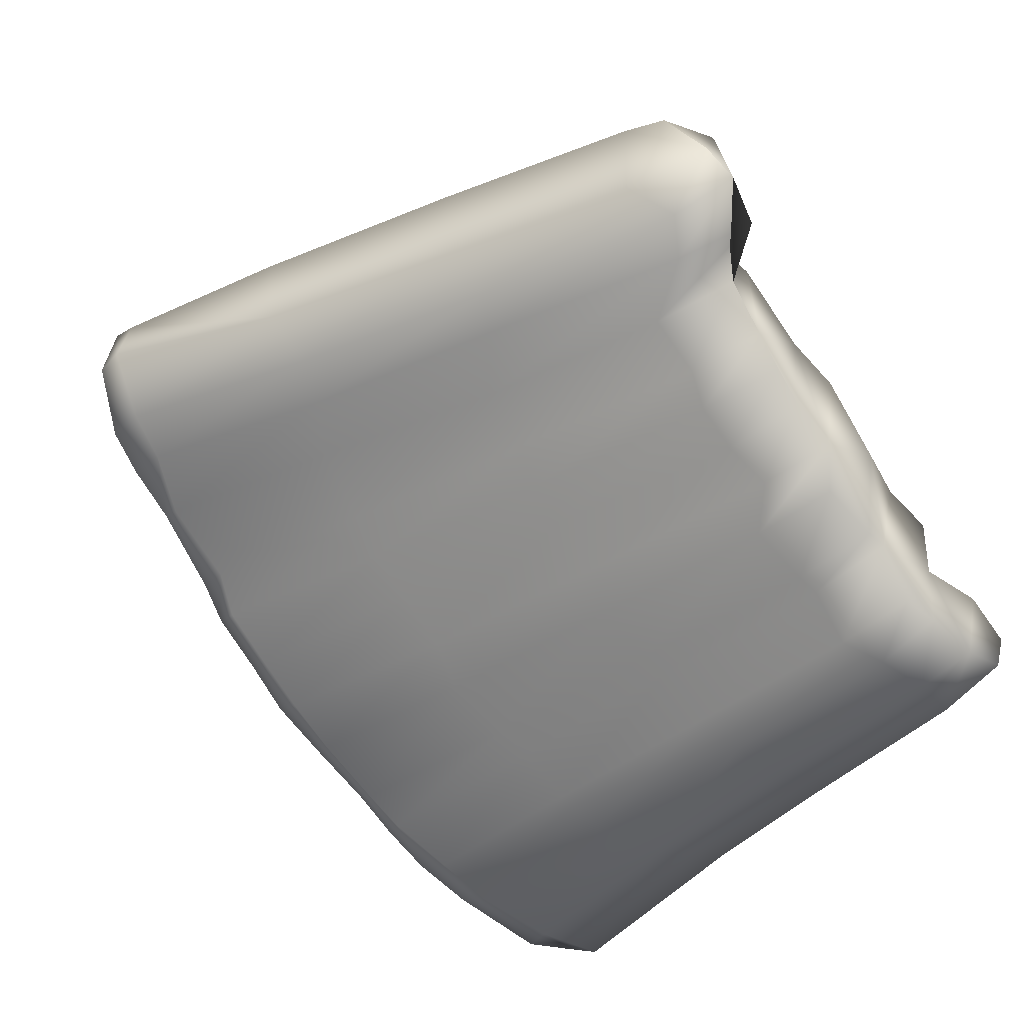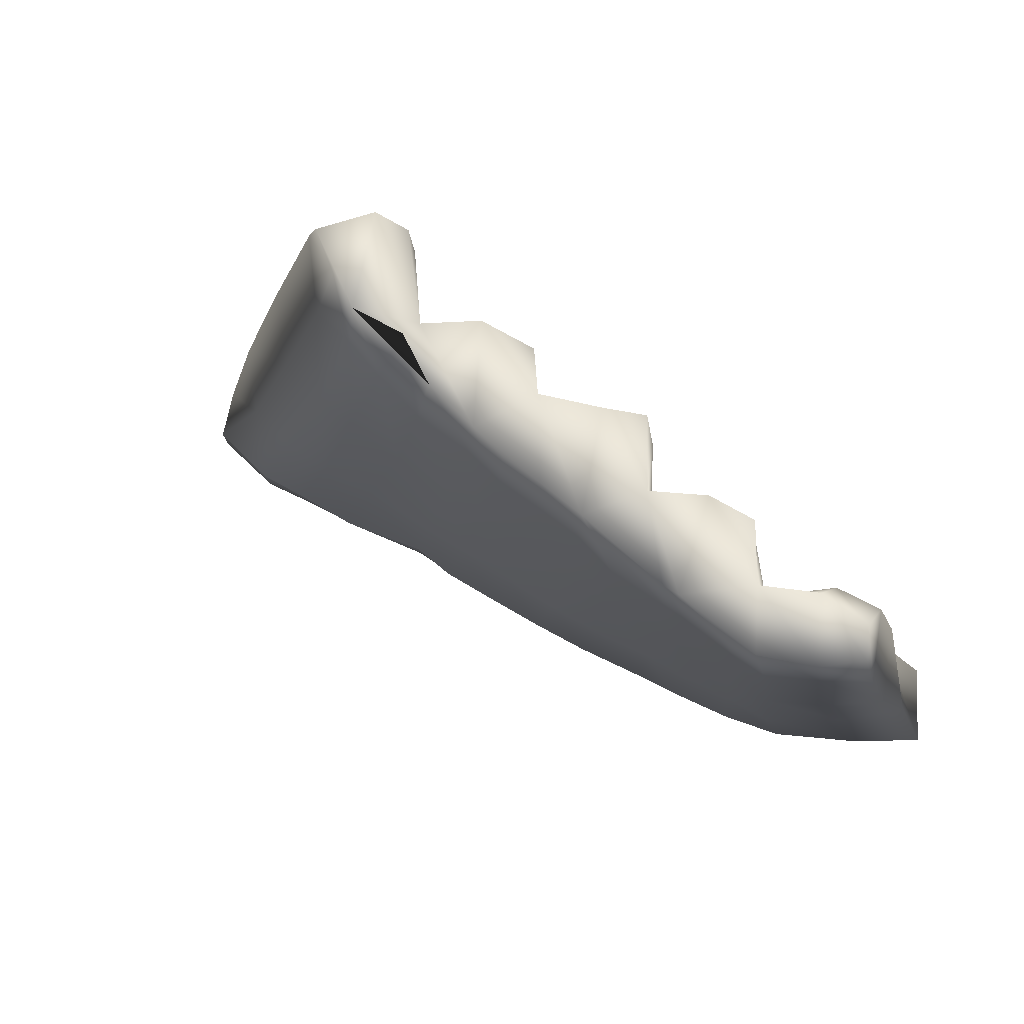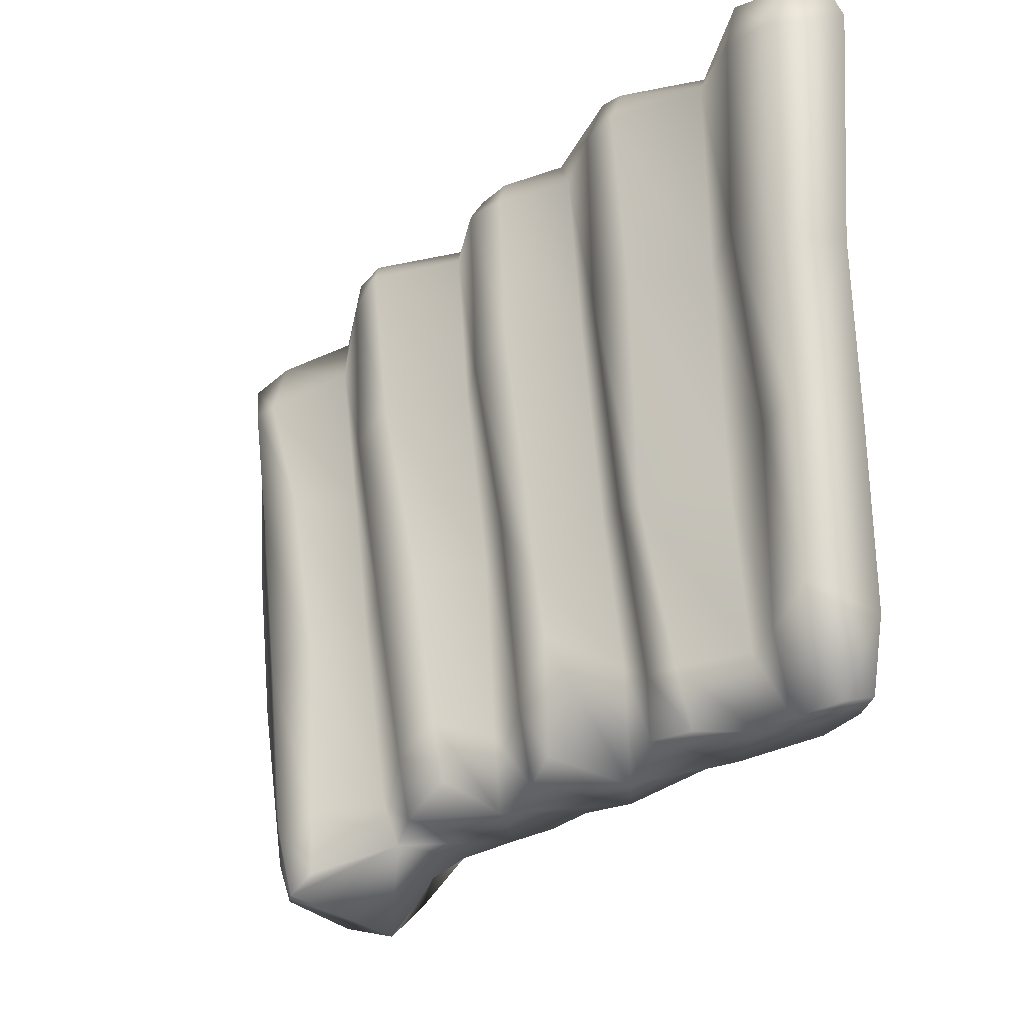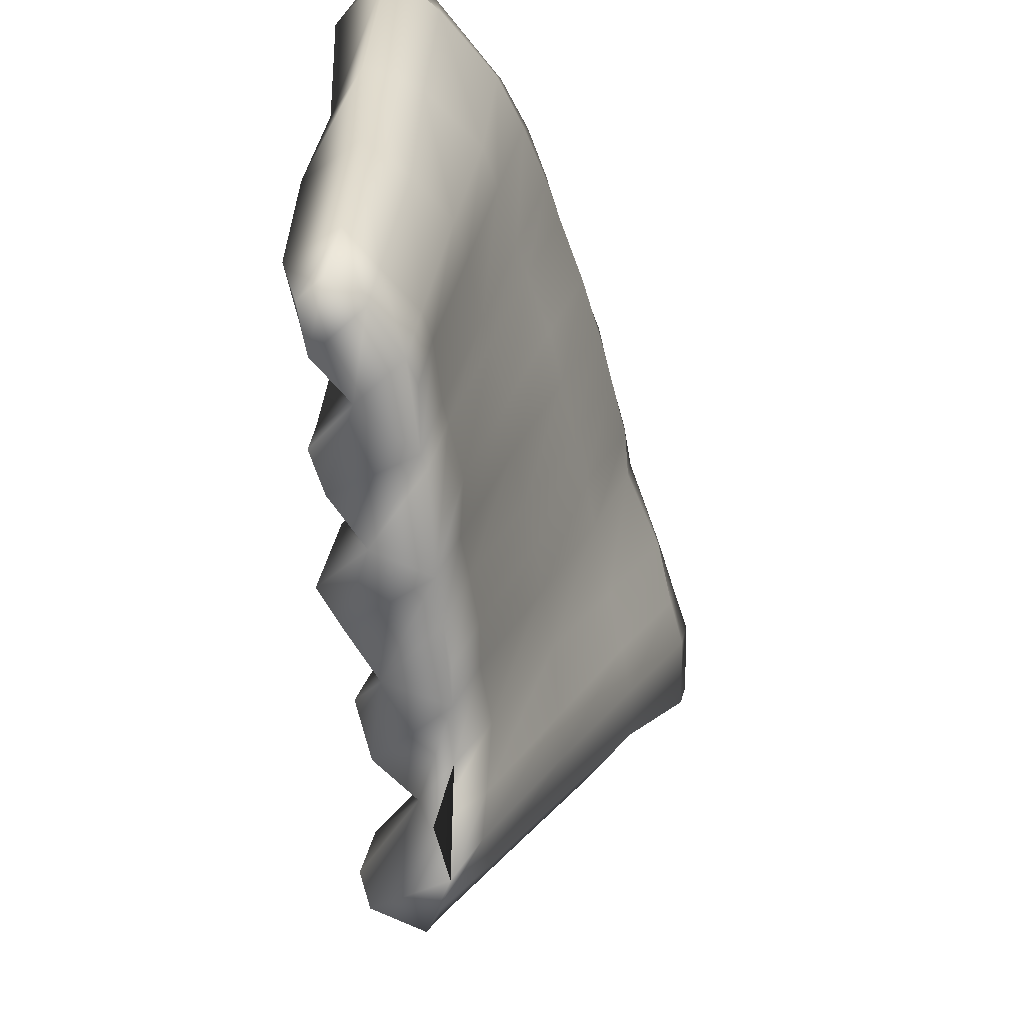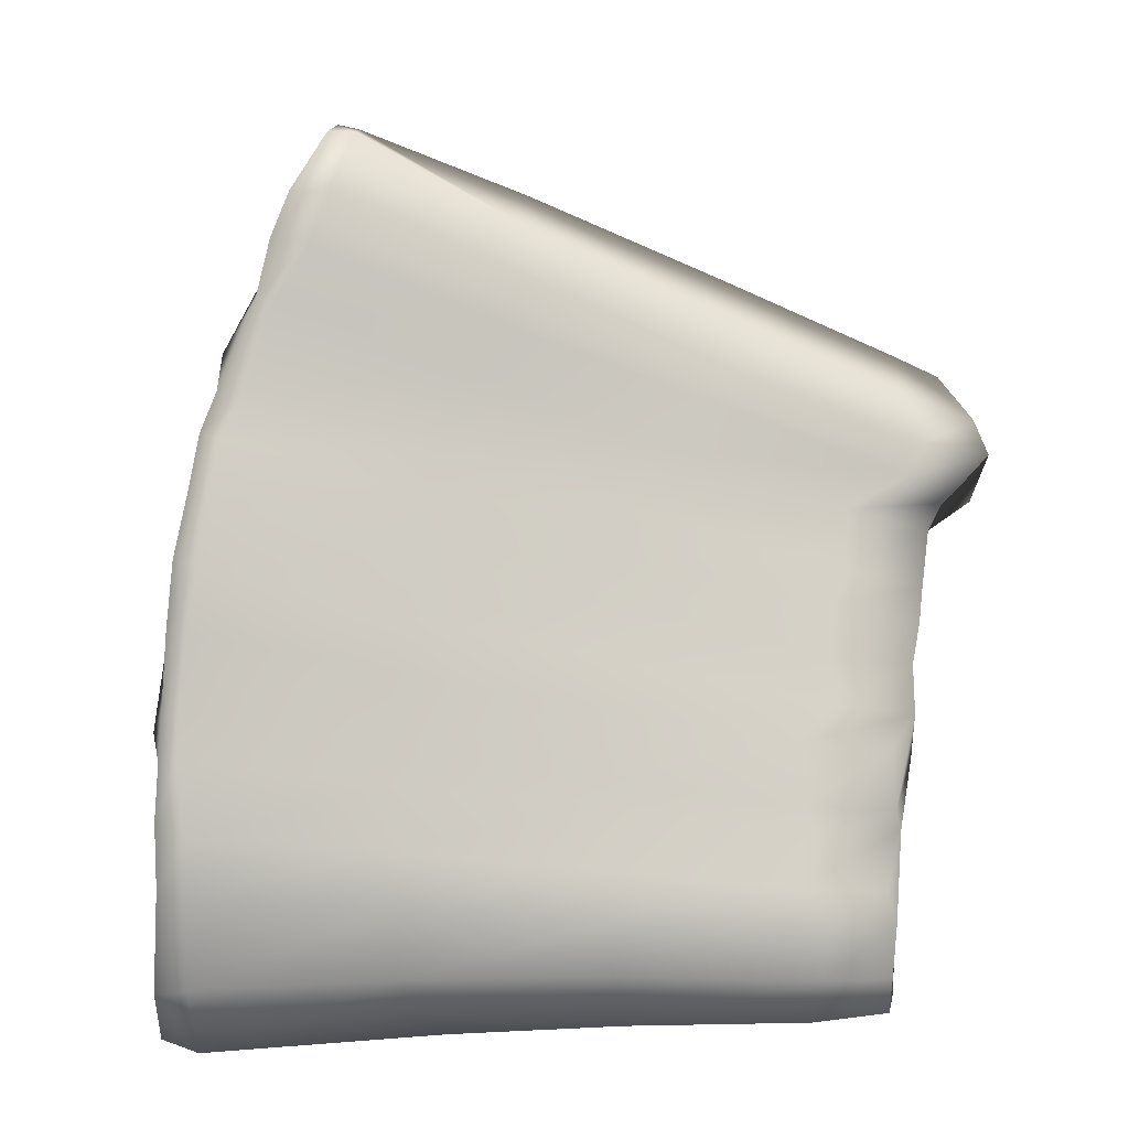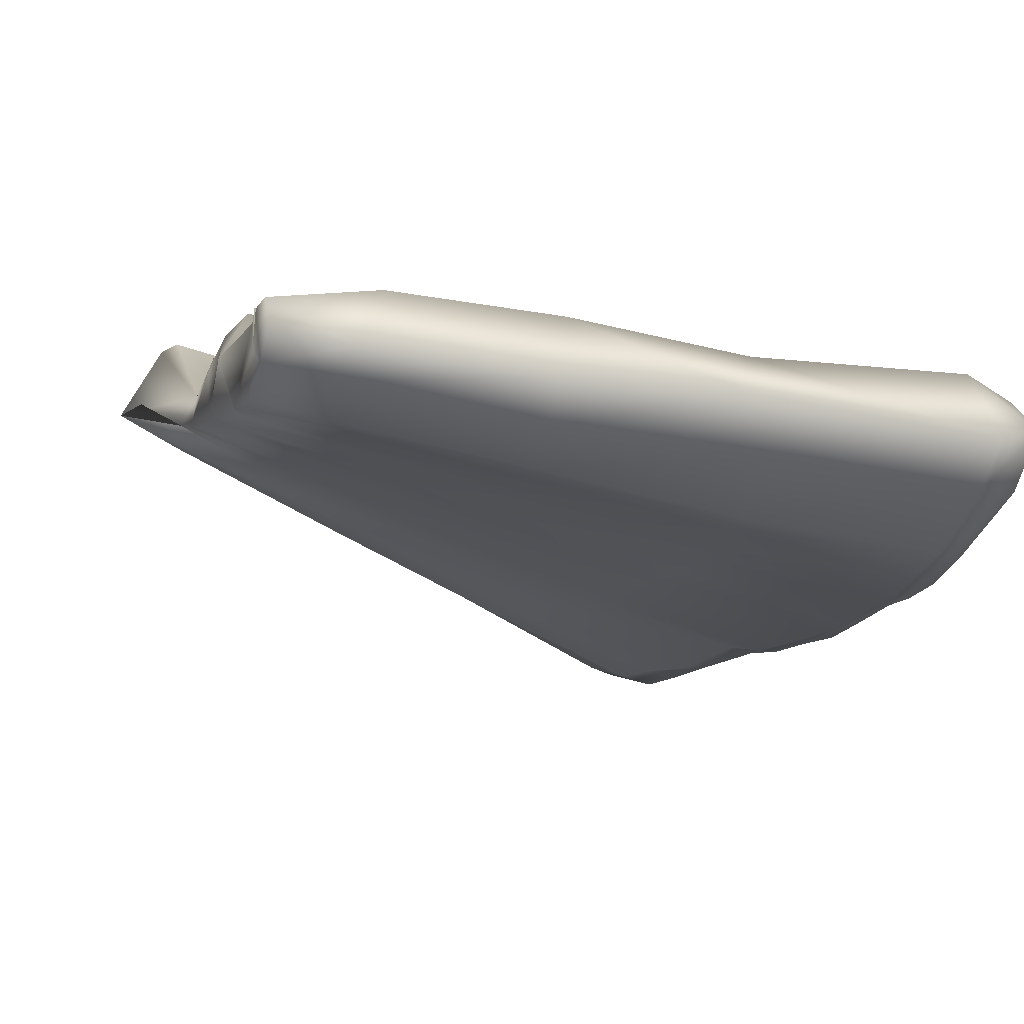
<metadata>
{"format":"obj","ext":"obj","renderer":"f3d","projection":"perspective","resolution":1024,"background":"white","views":[{"elev":-41.5,"azim":145.7,"up":"+Y"},{"elev":-10.8,"azim":-164.3,"up":"+Y"},{"elev":-18.4,"azim":-105.2,"up":"+Z"},{"elev":-55.0,"azim":-43.3,"up":"+Z"},{"elev":-64.4,"azim":95.2,"up":"+Y"},{"elev":-44.4,"azim":-98.9,"up":"+Y"}]}
</metadata>
<code>
o Cube.031_Cube.051
v 0.01268 0.03691 0.02652
v 0.02426 0.1826 0.6341
v 1.133 0.9765 -0.2354
v 0.0751 0.05564 1.647
v 1.869 0.9612 1.089
v 0.003479 0.1074 0.01131
v 0.08003 0.1901 1.038
v 1.068 0.8559 -0.3008
v 1.89 0.8352 1.1
v 0.08813 0.1504 1.606
v 0.2362 0.05318 -0.00077
v 0.004611 0.1745 0.2494
v 0.05674 0.1892 1.505
v 0.9328 0.9661 -0.2054
v 0.4728 0.04881 1.593
v 1.635 0.9373 1.239
v 0.06457 0.007332 1.557
v 0.0209 0.01115 0.1989
v 0.8211 0.2146 1.55
v 0.4679 0.1843 1.587
v 1.217 0.4237 1.463
v 0.9091 0.3991 1.548
v 0.5634 0.3565 1.571
v 1.592 0.6286 1.279
v 1.21 0.5654 1.436
v 0.9676 0.5267 1.509
v 1.853 0.9597 1.041
v 1.56 0.7894 1.295
v 1.266 0.7736 1.391
v 1.181 0.9925 -0.1486
v 0.2294 0.1985 -0.004561
v 0.4274 0.2044 -0.02317
v 0.2309 0.3349 -0.01029
v 0.446 0.3955 -0.07958
v 0.6729 0.4228 -0.09458
v 0.4544 0.5694 -0.02752
v 0.6739 0.6128 -0.1054
v 0.8985 0.6355 -0.1626
v 0.7009 0.7313 -0.03582
v 0.9274 0.7775 -0.1365
v 1.168 0.819 -0.1268
v 1.881 0.8474 1.041
v 0.9666 0.9646 -0.05694
v 1.637 0.8159 0.6821
v 1.527 0.9886 1.087
v 0.2415 0.2006 0.1646
v 1.396 0.8196 0.2717
v 0.4348 0.2054 1.54
v 1.364 0.9518 0.7856
v 1.181 0.9361 0.3725
v 0.4114 0.1994 1.079
v 0.4428 0.03037 1.534
v 0.324 0.2077 0.5617
v 0.2485 0.02948 0.1619
v 0.2602 0.358 0.1265
v 0.5187 0.3946 1.482
v 0.4942 0.3917 0.1823
v 0.8598 0.3955 1.481
v 0.4995 0.563 0.2369
v 0.9439 0.5453 1.454
v 0.7303 0.6119 0.07344
v 1.182 0.5889 1.394
v 0.7475 0.7446 0.1008
v 1.223 0.7911 1.344
v 0.963 0.804 -0.03107
v 1.525 0.8046 1.195
v 0.04619 0.01586 0.615
v 0.04488 0.0359 1.012
v 1.415 0.9944 0.2574
v 1.659 0.981 0.681
v 0.3964 0.02595 1.077
v 0.3177 0.02403 0.6174
v 0.3189 0.4081 0.483
v 0.4337 0.3897 1.072
v 0.5735 0.4077 0.5209
v 0.726 0.4061 1.033
v 0.5812 0.5598 0.4036
v 0.7343 0.5872 1.028
v 0.8839 0.5918 0.5138
v 1.034 0.599 0.959
v 0.8769 0.7586 0.4795
v 1.071 0.7917 0.9413
v 1.16 0.807 0.3873
v 1.344 0.8057 0.8
v 1.341 0.4966 1.424
v 1.415 0.5505 1.381
v 1.411 0.7891 1.399
v 0.7458 0.4773 -0.1184
v 0.8078 0.5421 -0.1354
v 0.7994 0.7828 -0.1046
v 1.383 0.8056 1.325
v 0.8392 0.7973 0.03728
v 1.201 0.8291 0.8929
v 1.017 0.8144 0.4632
v 0.9945 0.9994 -0.245
v 0.9224 0.7207 -0.2693
v 1.015 0.768 -0.3221
v 1.726 0.9967 1.202
v 1.706 0.6893 1.237
v 1.796 0.7326 1.187
v 1.64 1.009 1.104
v 1.071 1.018 -0.08145
v 1.51 0.9992 0.7434
v 1.291 1.006 0.3312
v 0.9764 0.2916 1.526
v 1.109 0.3554 1.499
v 1.058 0.557 1.502
v 0.534 0.2811 -0.0219
v 0.5845 0.3503 -0.08795
v 0.5406 0.581 -0.07404
v 1.039 0.5926 1.449
v 0.6012 0.5915 0.1114
v 0.8873 0.6183 0.9941
v 0.7435 0.5921 0.553
v 0.2986 0.08783 0.0125
v 0.6108 0.09714 1.582
v 0.7255 0.1531 1.563
v 0.6885 0.3594 1.61
v 0.3912 0.1817 -0.02977
v 0.327 0.392 -0.01277
v 0.6589 0.409 1.499
v 0.3671 0.3839 0.1329
v 0.5939 0.419 1.061
v 0.4536 0.4089 0.5248
v 0.1109 0.02583 0.01646
v 0.244 0.1902 1.648
v 0.2212 0.01654 1.634
v 0.09596 0.1762 -0.005554
v 0.2203 0.2206 1.538
v 0.08783 0.2126 0.1663
v 0.1252 0.01444 0.1665
v 0.2306 0.007393 1.558
v 0.1815 0.009451 0.6228
v 0.2092 0.02053 1.098
v 0.232 0.2212 1.101
v 0.167 0.1886 0.6308
v 1.074 0.7368 -0.1796
v 1.023 0.6706 -0.1246
v 0.9806 0.6104 0.01803
v 0.8703 0.5285 0.03746
v 0.8116 0.4684 0.07579
v 0.7224 0.4022 0.09293
v 0.635 0.3354 0.084
v 0.5827 0.2707 0.1773
v 0.4675 0.1919 0.1768
v 0.4254 0.1633 0.1727
v 0.3254 0.08316 0.2072
v 1.307 0.7218 0.2595
v 1.246 0.6738 0.3117
v 1.168 0.6085 0.434
v 1.057 0.5273 0.474
v 0.9822 0.4677 0.5124
v 0.8966 0.4131 0.5387
v 0.781 0.333 0.5471
v 0.7101 0.2706 0.6178
v 0.5837 0.1947 0.6208
v 0.5301 0.1637 0.621
v 0.411 0.08394 0.6432
v 1.545 0.7219 0.6936
v 1.468 0.6688 0.7488
v 1.38 0.6195 0.8465
v 1.242 0.5293 0.9127
v 1.159 0.4716 0.955
v 1.055 0.4075 0.983
v 0.9383 0.3274 1.009
v 0.8438 0.2713 1.068
v 0.6988 0.1968 1.073
v 0.6241 0.1527 1.074
v 0.4992 0.08543 1.092
v 1.78 0.7388 1.107
v 1.689 0.6871 1.154
v 1.583 0.6213 1.243
v 1.404 0.552 1.321
v 1.333 0.4878 1.376
v 1.209 0.4119 1.416
v 1.094 0.3429 1.449
v 0.9724 0.2751 1.48
v 0.8191 0.1996 1.511
v 0.7259 0.1504 1.524
v 0.579 0.08024 1.521
f 97 95 3 8
f 42 27 5 9
f 23 56 48 20
f 132 127 4 17
f 73 55 46 53
f 18 12 6 1
f 118 121 56 23
f 124 122 55 73
f 127 126 10 4
f 101 103 49 45
f 26 60 58 22
f 77 59 57 75
f 103 104 50 49
f 107 111 60 26
f 114 112 59 77
f 89 90 40 38
f 129 135 7 13
f 29 64 62 25
f 109 110 37 35
f 81 63 61 79
f 119 120 34 32
f 125 128 31 11
f 99 100 28 24
f 86 87 29 25
f 135 136 2 7
f 87 91 64 29
f 85 86 25 21
f 106 107 26 22
f 94 92 63 81
f 105 106 22 19
f 117 118 23 20
f 116 117 20 15
f 102 95 14 43
f 16 45 66 28
f 130 128 6 12
f 100 98 16 28
f 55 33 31 46
f 122 120 33 55
f 59 36 34 57
f 112 110 36 59
f 63 39 37 61
f 92 90 39 63
f 43 14 40 65
f 136 130 12 2
f 126 129 13 10
f 104 102 43 50
f 98 101 45 16
f 68 7 2 67
f 17 13 7 68
f 133 134 68 67
f 131 133 67 18
f 67 2 12 18
f 4 10 13 17
f 47 69 70 44
f 134 132 17 68
f 125 131 18 1
f 41 30 69 47
f 44 70 27 42
f 8 3 30 41
f 49 50 83 84
f 45 49 84 66
f 50 43 65 83
f 91 93 82 64
f 93 94 81 82
f 64 82 80 62
f 82 81 79 80
f 111 113 78 60
f 113 114 77 78
f 60 78 76 58
f 78 77 75 76
f 121 123 74 56
f 123 124 73 74
f 56 74 51 48
f 74 73 53 51
f 84 83 94 93
f 66 84 93 91
f 65 40 90 92
f 83 65 92 94
f 28 66 91 87
f 24 28 87 86
f 35 37 89 88
f 37 39 90 89
f 5 27 101 98
f 69 30 102 104
f 9 5 98 100
f 30 3 95 102
f 70 69 104 103
f 38 40 97 96
f 27 70 103 101
f 40 14 95 97
f 80 79 114 113
f 62 80 113 111
f 61 37 110 112
f 21 25 107 106
f 32 34 109 108
f 34 36 110 109
f 79 61 112 114
f 25 62 111 107
f 76 75 124 123
f 58 76 123 121
f 57 34 120 122
f 19 22 118 117
f 11 31 119 115
f 31 33 120 119
f 75 57 122 124
f 22 58 121 118
f 11 54 131 125
f 71 52 132 134
f 54 72 133 131
f 72 71 134 133
f 20 48 129 126
f 53 46 130 136
f 46 31 128 130
f 51 53 136 135
f 1 6 128 125
f 48 51 135 129
f 15 20 126 127
f 52 15 127 132
f 8 41 137 97
f 41 47 148 137
f 47 44 159 148
f 44 42 170 159
f 42 9 100 170
f 97 137 138 96
f 137 148 149 138
f 148 159 160 149
f 159 170 171 160
f 170 100 99 171
f 96 138 139 38
f 138 149 150 139
f 149 160 161 150
f 160 171 172 161
f 171 99 24 172
f 38 139 140 89
f 139 150 151 140
f 150 161 162 151
f 161 172 173 162
f 172 24 86 173
f 89 140 141 88
f 140 151 152 141
f 151 162 163 152
f 162 173 174 163
f 173 86 85 174
f 88 141 142 35
f 141 152 153 142
f 152 163 164 153
f 163 174 175 164
f 174 85 21 175
f 35 142 143 109
f 142 153 154 143
f 153 164 165 154
f 164 175 176 165
f 175 21 106 176
f 109 143 144 108
f 143 154 155 144
f 154 165 166 155
f 165 176 177 166
f 176 106 105 177
f 108 144 145 32
f 144 155 156 145
f 155 166 167 156
f 166 177 178 167
f 177 105 19 178
f 32 145 146 119
f 145 156 157 146
f 156 167 168 157
f 167 178 179 168
f 178 19 117 179
f 119 146 147 115
f 146 157 158 147
f 157 168 169 158
f 168 179 180 169
f 179 117 116 180
f 115 147 54 11
f 147 158 72 54
f 158 169 71 72
f 169 180 52 71
f 180 116 15 52

</code>
